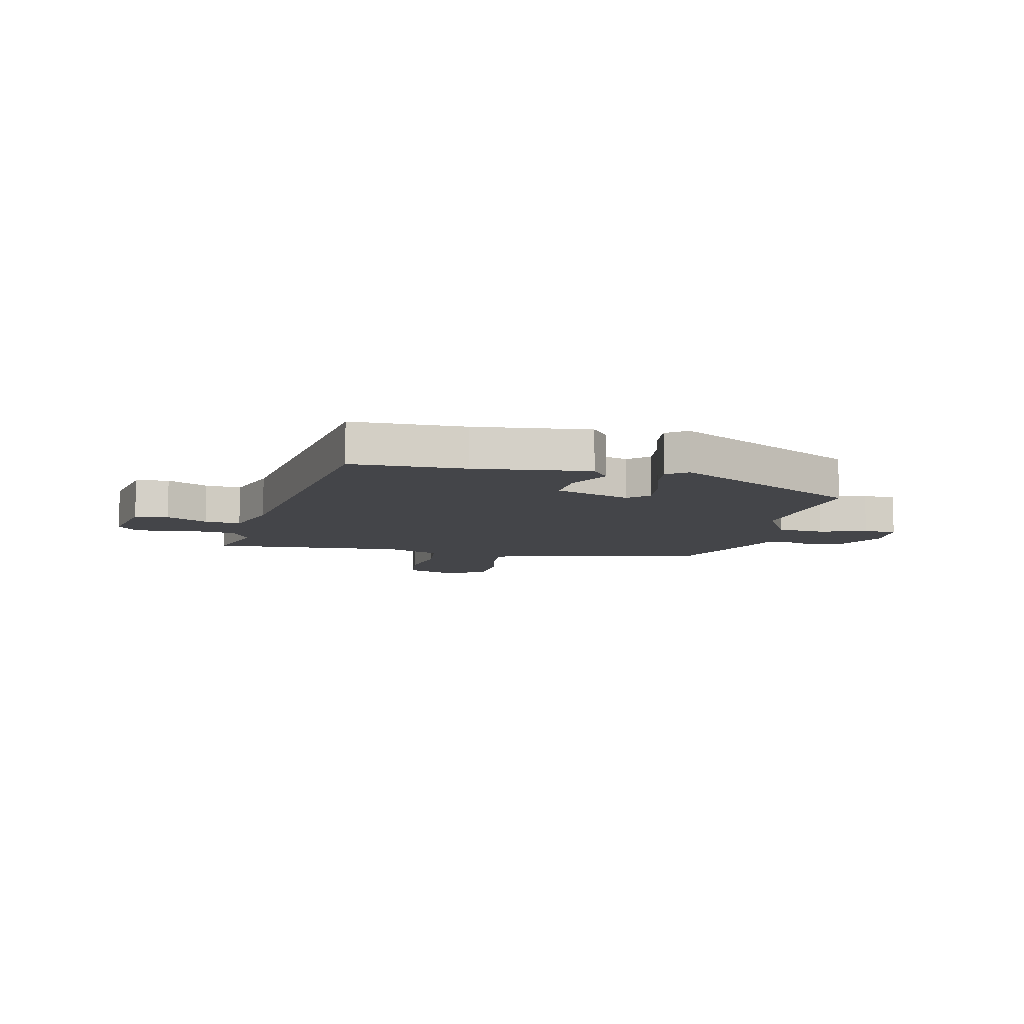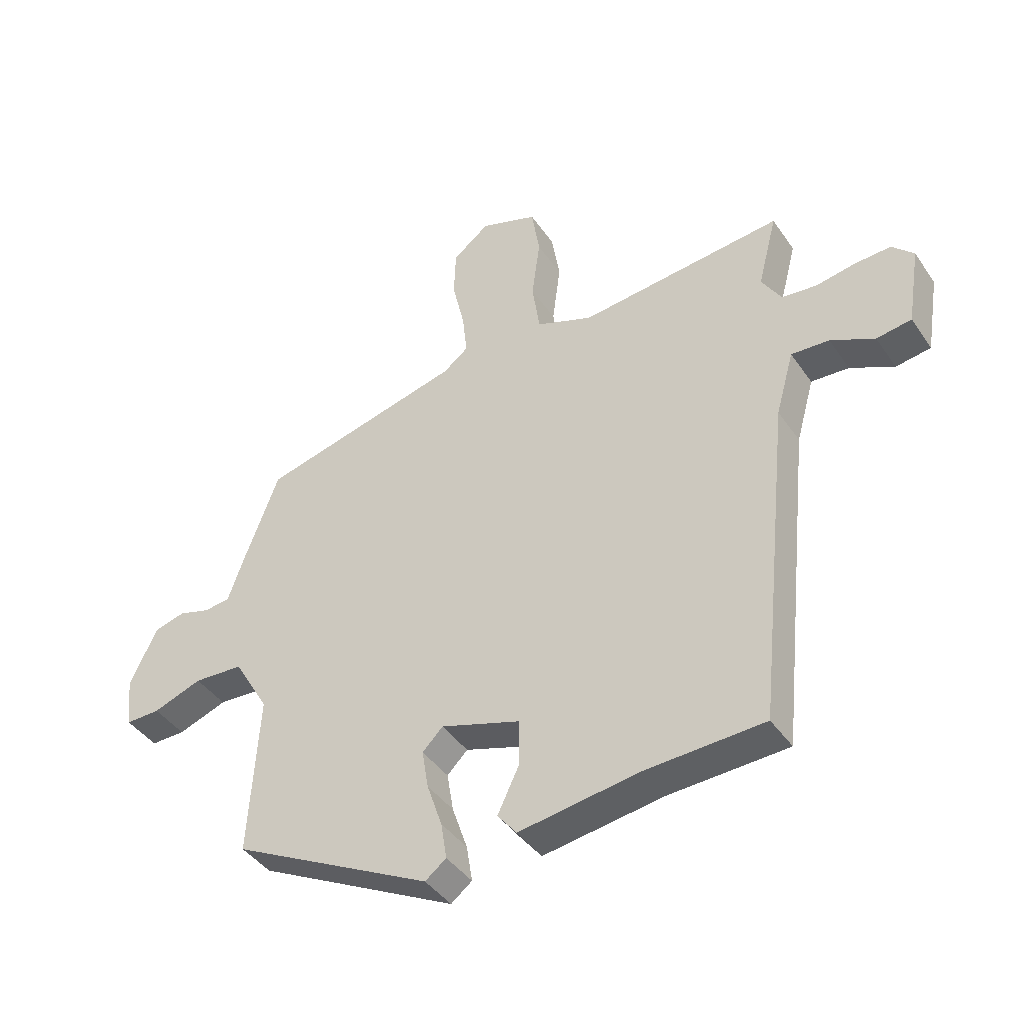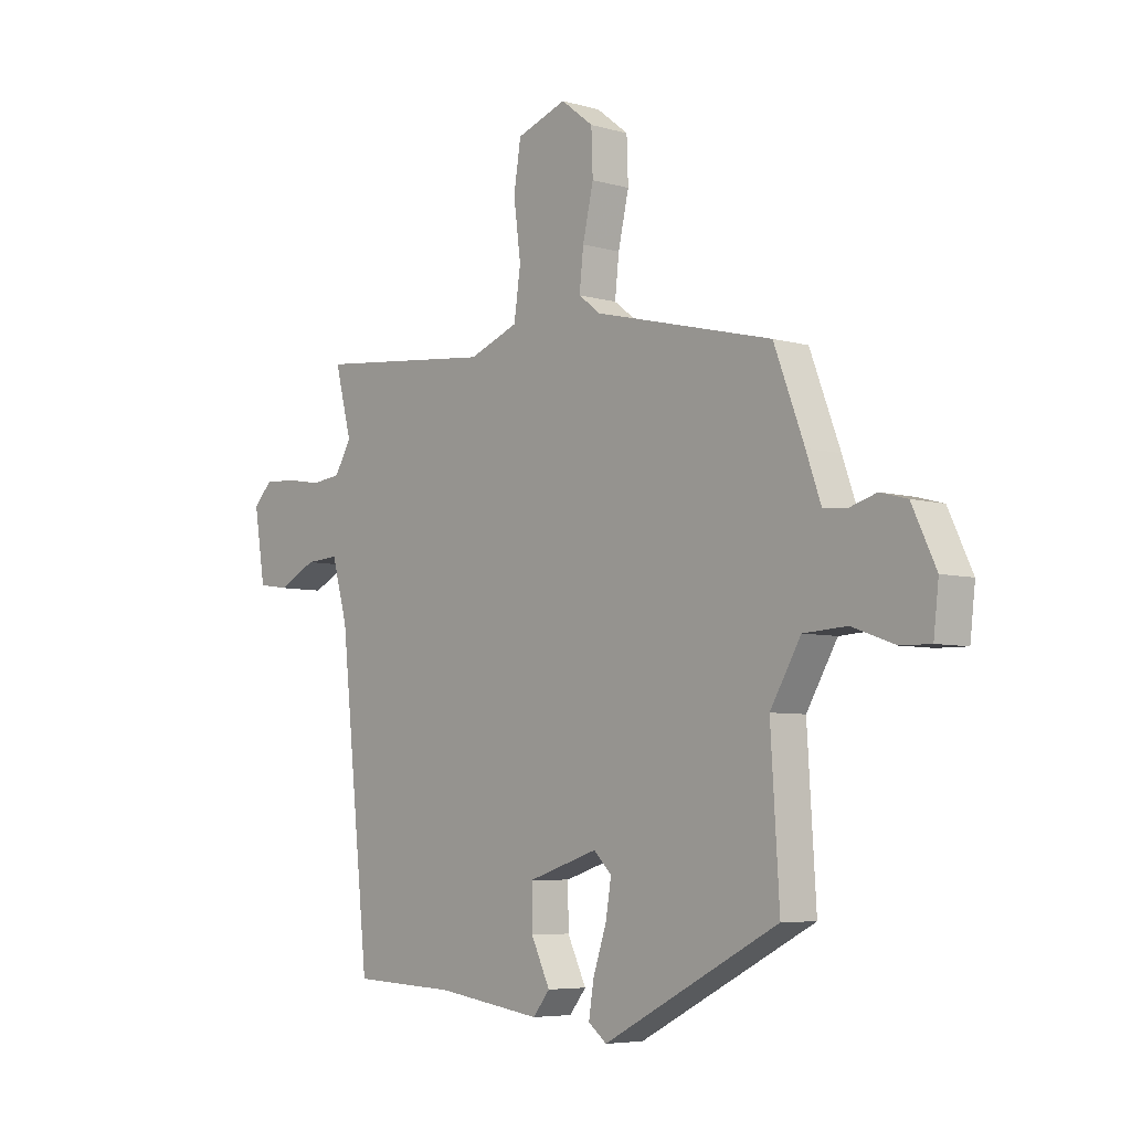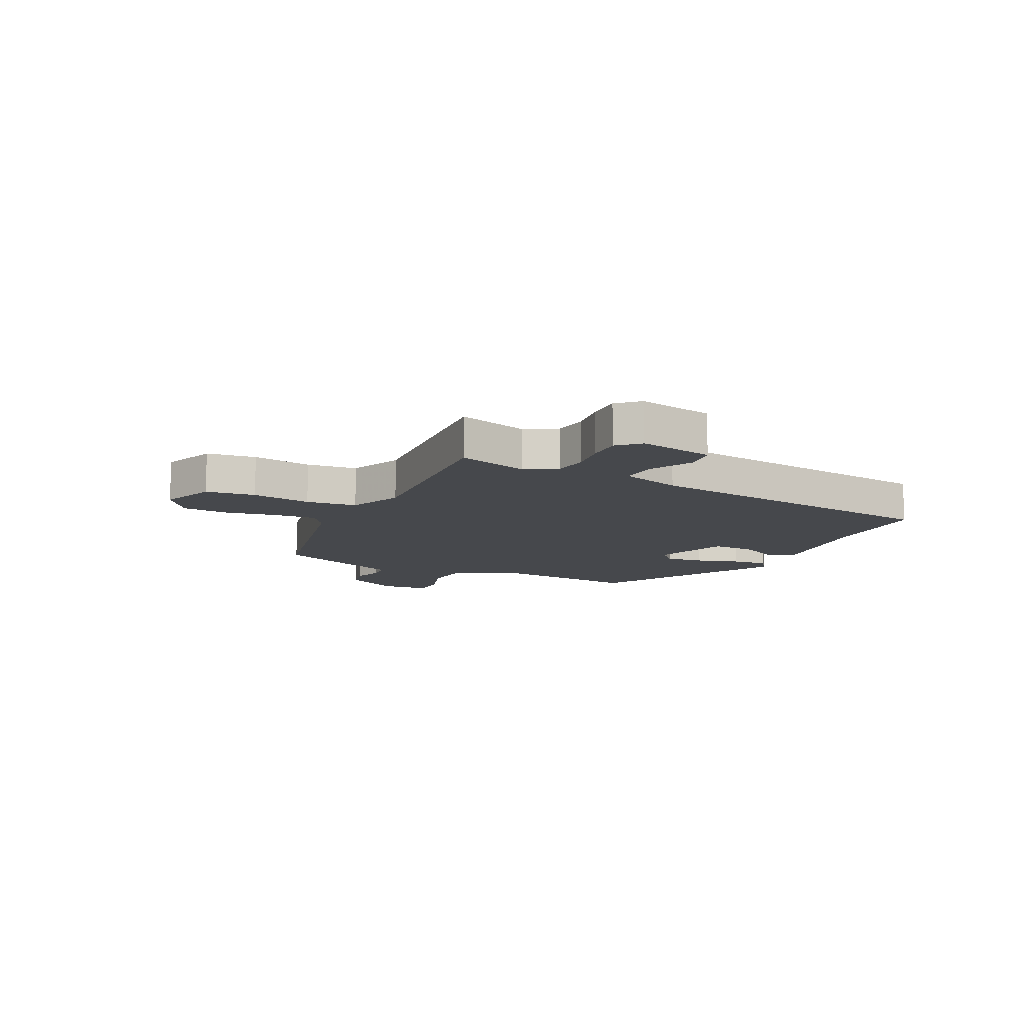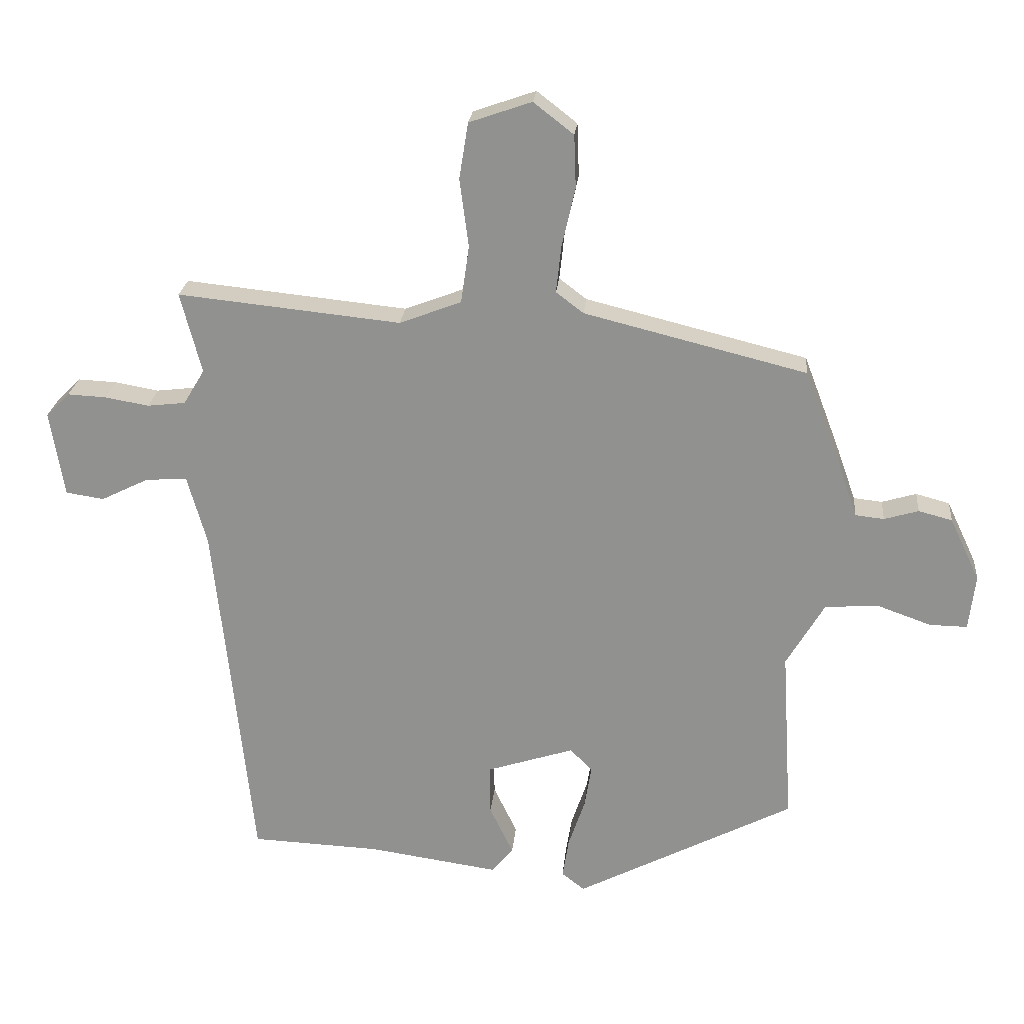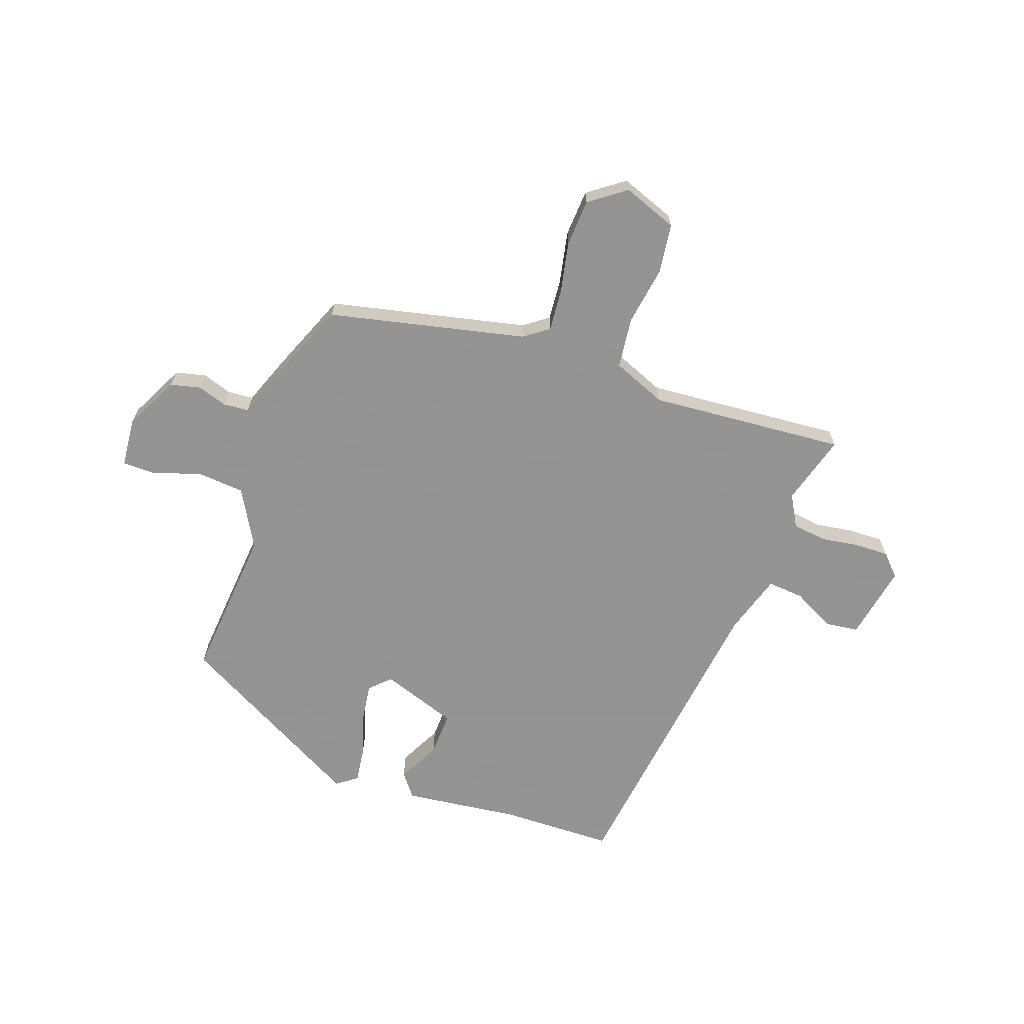
<metadata>
{"format":"obj","ext":"obj","renderer":"f3d","projection":"perspective","resolution":1024,"background":"white","views":[{"elev":-9.1,"azim":165.5,"up":"+Y"},{"elev":-41.9,"azim":31.6,"up":"+Z"},{"elev":-5.8,"azim":-131.1,"up":"+Z"},{"elev":-11.3,"azim":62.2,"up":"+Y"},{"elev":23.3,"azim":-174.7,"up":"+Z"},{"elev":-66.9,"azim":-20.9,"up":"+Y"}]}
</metadata>
<code>
v -0.496 0.07 -0.36
v -0.479 0.07 -0.084
v -0.539 0.07 0.018
v -0.624 0.07 0.023
v -0.708 0.07 -0.007
v -0.767 0.07 -0.008
v -0.777 0.07 0.079
v -0.73 0.07 0.178
v -0.677 0.07 0.192
v -0.623 0.07 0.176
v -0.578 0.07 0.181
v -0.549 0.07 0.263
v -0.49 0.07 0.418
v -0.141 0.07 0.505
v -0.098 0.07 0.538
v -0.106 0.07 0.612
v -0.127 0.07 0.704
v -0.124 0.07 0.787
v -0.061 0.07 0.836
v 0.037 0.07 0.802
v 0.051 0.07 0.714
v 0.037 0.07 0.607
v 0.05 0.07 0.517
v 0.147 0.07 0.48
v 0.497 0.07 0.516
v 0.464 0.07 0.389
v 0.497 0.07 0.334
v 0.557 0.07 0.327
v 0.626 0.07 0.339
v 0.687 0.07 0.342
v 0.724 0.07 0.305
v 0.702 0.07 0.17
v 0.642 0.07 0.161
v 0.567 0.07 0.198
v 0.502 0.07 0.202
v 0.471 0.07 0.092
v 0.412 0.07 -0.469
v 0.209 0.07 -0.478
v 0.003 0.07 -0.508
v -0.03 0.07 -0.467
v 0.007 0.07 -0.39
v 0.008 0.07 -0.311
v -0.129 0.07 -0.267
v -0.164 0.07 -0.302
v -0.153 0.07 -0.369
v -0.127 0.07 -0.446
v -0.117 0.07 -0.509
v -0.153 0.07 -0.537
v -0.496 0 -0.36
v -0.479 0 -0.084
v -0.539 0 0.018
v -0.624 0 0.023
v -0.708 0 -0.007
v -0.767 0 -0.008
v -0.777 0 0.079
v -0.73 0 0.178
v -0.677 0 0.192
v -0.623 0 0.176
v -0.578 0 0.181
v -0.549 0 0.263
v -0.49 0 0.418
v -0.141 0 0.505
v -0.098 0 0.538
v -0.106 0 0.612
v -0.127 0 0.704
v -0.124 0 0.787
v -0.061 0 0.836
v 0.037 0 0.802
v 0.051 0 0.714
v 0.037 0 0.607
v 0.05 0 0.517
v 0.147 0 0.48
v 0.497 0 0.516
v 0.464 0 0.389
v 0.497 0 0.334
v 0.557 0 0.327
v 0.626 0 0.339
v 0.687 0 0.342
v 0.724 0 0.305
v 0.702 0 0.17
v 0.642 0 0.161
v 0.567 0 0.198
v 0.502 0 0.202
v 0.471 0 0.092
v 0.412 0 -0.469
v 0.209 0 -0.478
v 0.003 0 -0.508
v -0.03 0 -0.467
v 0.007 0 -0.39
v 0.008 0 -0.311
v -0.129 0 -0.267
v -0.164 0 -0.302
v -0.153 0 -0.369
v -0.127 0 -0.446
v -0.117 0 -0.509
v -0.153 0 -0.537
f 48 1 2
f 47 48 2
f 46 47 2
f 45 46 2
f 44 45 2 3
f 43 44 3
f 42 43 3
f 38 39 40 41
f 38 41 42
f 37 38 42
f 36 37 42
f 35 36 42 3
f 32 33 34
f 31 32 34
f 30 31 34
f 29 30 34
f 28 29 34
f 27 28 34 35
f 35 3 4
f 27 35 4
f 26 27 4
f 24 25 26 4
f 20 21 22
f 19 20 22
f 18 19 22
f 17 18 22
f 16 17 22
f 15 16 22 23
f 4 5 6
f 24 4 6
f 23 24 6
f 15 23 6
f 14 15 6
f 11 12 13 14
f 8 9 10
f 7 8 10
f 6 7 10
f 6 10 11
f 6 11 14
f 50 49 96
f 50 96 95
f 50 95 94
f 50 94 93
f 51 50 93 92
f 51 92 91
f 51 91 90
f 89 88 87 86
f 90 89 86
f 90 86 85
f 90 85 84
f 51 90 84 83
f 82 81 80
f 82 80 79
f 82 79 78
f 82 78 77
f 82 77 76
f 83 82 76 75
f 52 51 83
f 52 83 75
f 52 75 74
f 52 74 73 72
f 70 69 68
f 70 68 67
f 70 67 66
f 70 66 65
f 70 65 64
f 71 70 64 63
f 54 53 52
f 54 52 72
f 54 72 71
f 54 71 63
f 54 63 62
f 62 61 60 59
f 58 57 56
f 58 56 55
f 58 55 54
f 59 58 54
f 62 59 54
f 1 49 50 2
f 2 50 51 3
f 3 51 52 4
f 4 52 53 5
f 5 53 54 6
f 6 54 55 7
f 7 55 56 8
f 8 56 57 9
f 9 57 58 10
f 10 58 59 11
f 11 59 60 12
f 12 60 61 13
f 13 61 62 14
f 14 62 63 15
f 15 63 64 16
f 16 64 65 17
f 17 65 66 18
f 18 66 67 19
f 19 67 68 20
f 20 68 69 21
f 21 69 70 22
f 22 70 71 23
f 23 71 72 24
f 24 72 73 25
f 25 73 74 26
f 26 74 75 27
f 27 75 76 28
f 28 76 77 29
f 29 77 78 30
f 30 78 79 31
f 31 79 80 32
f 32 80 81 33
f 33 81 82 34
f 34 82 83 35
f 35 83 84 36
f 36 84 85 37
f 37 85 86 38
f 38 86 87 39
f 39 87 88 40
f 40 88 89 41
f 41 89 90 42
f 42 90 91 43
f 43 91 92 44
f 44 92 93 45
f 45 93 94 46
f 46 94 95 47
f 47 95 96 48
f 48 96 49 1

</code>
